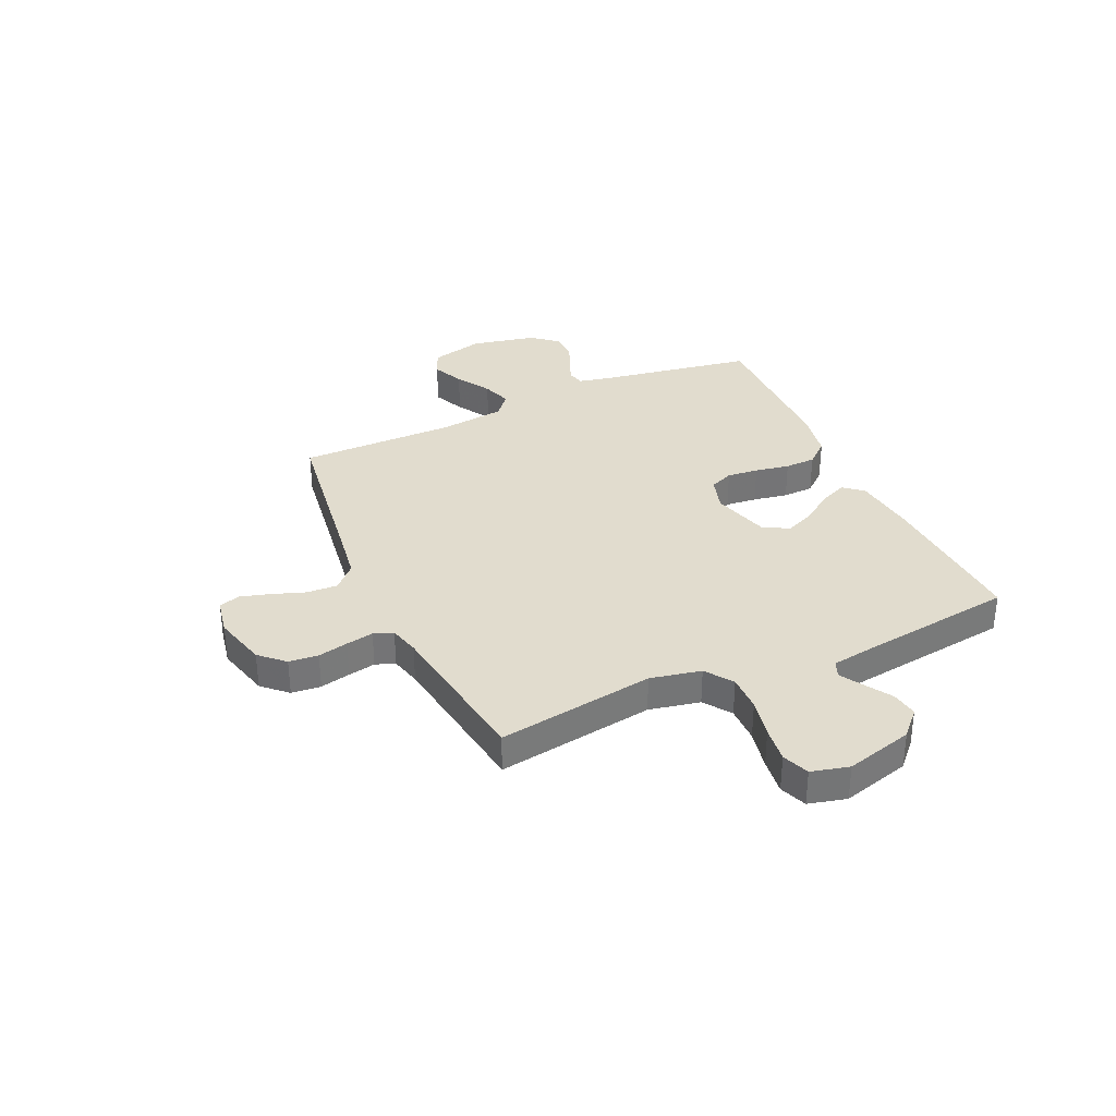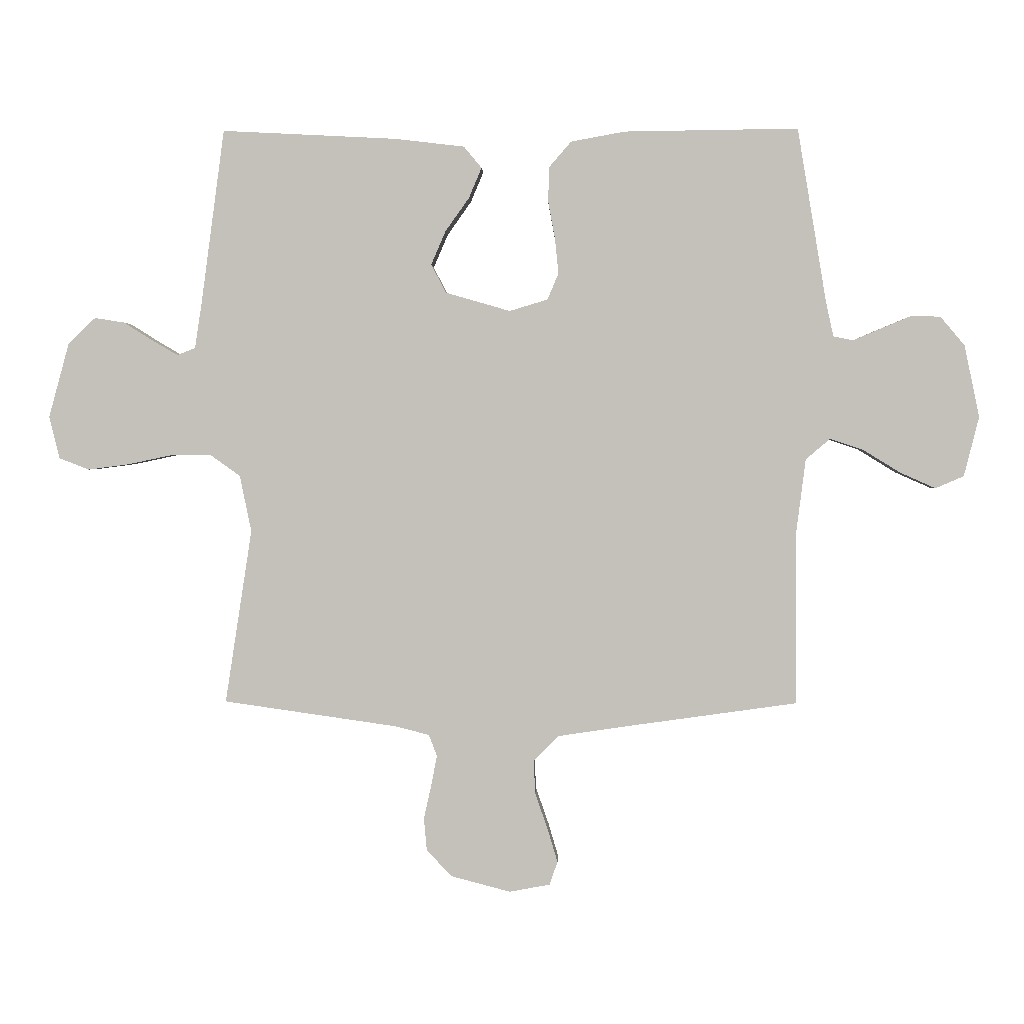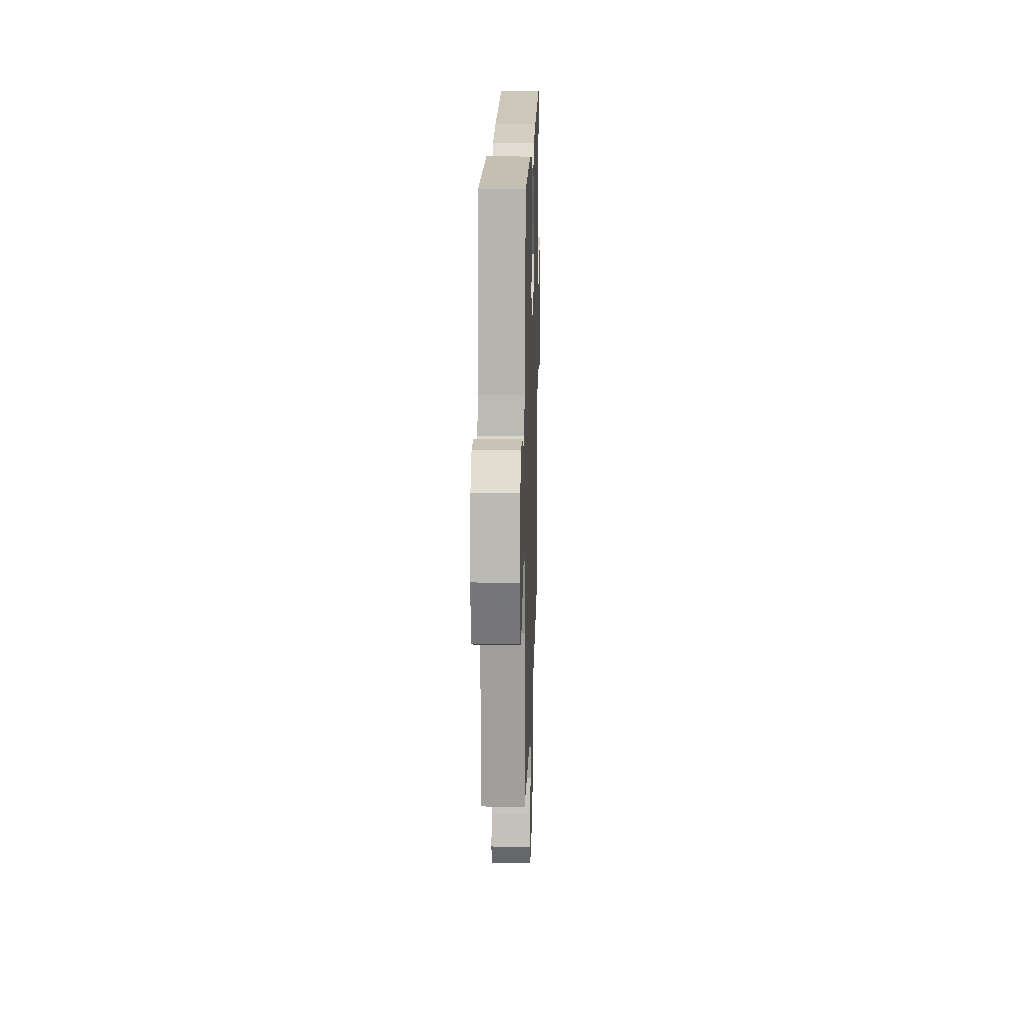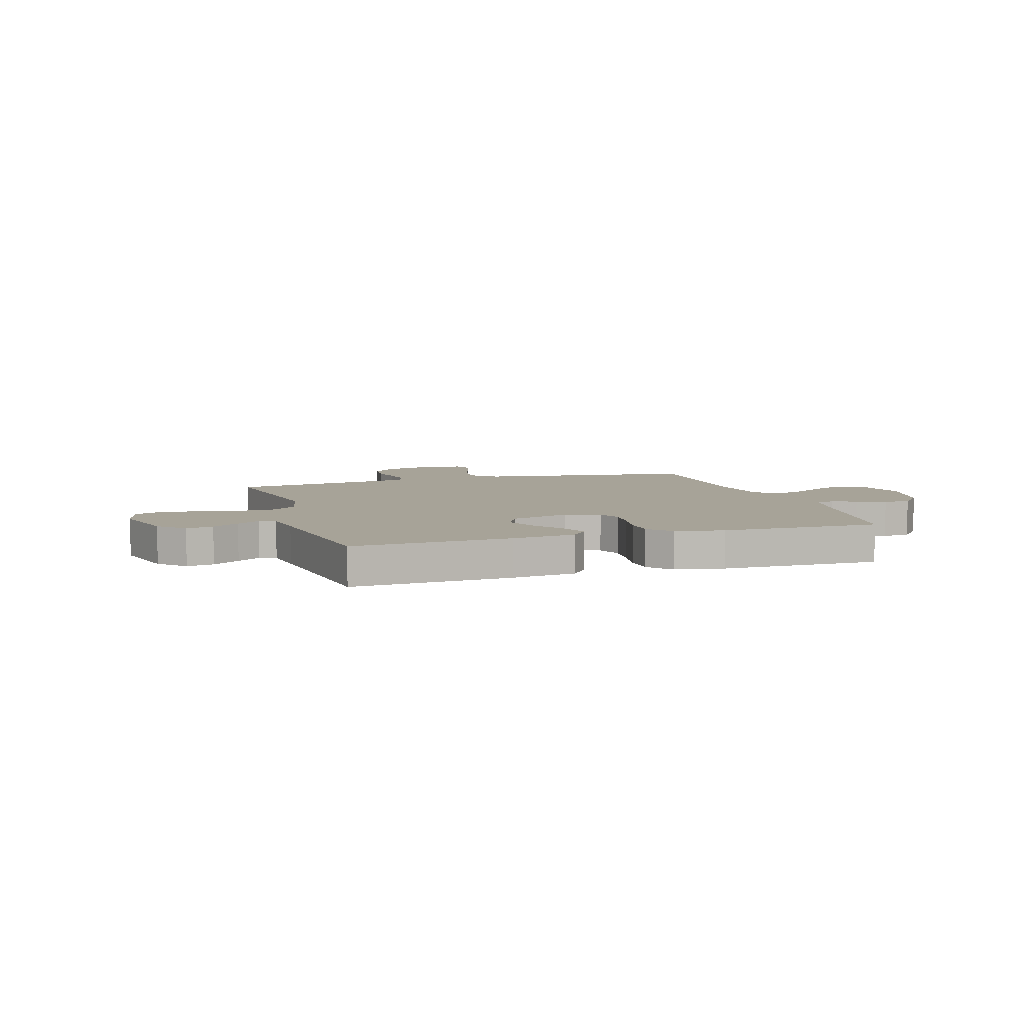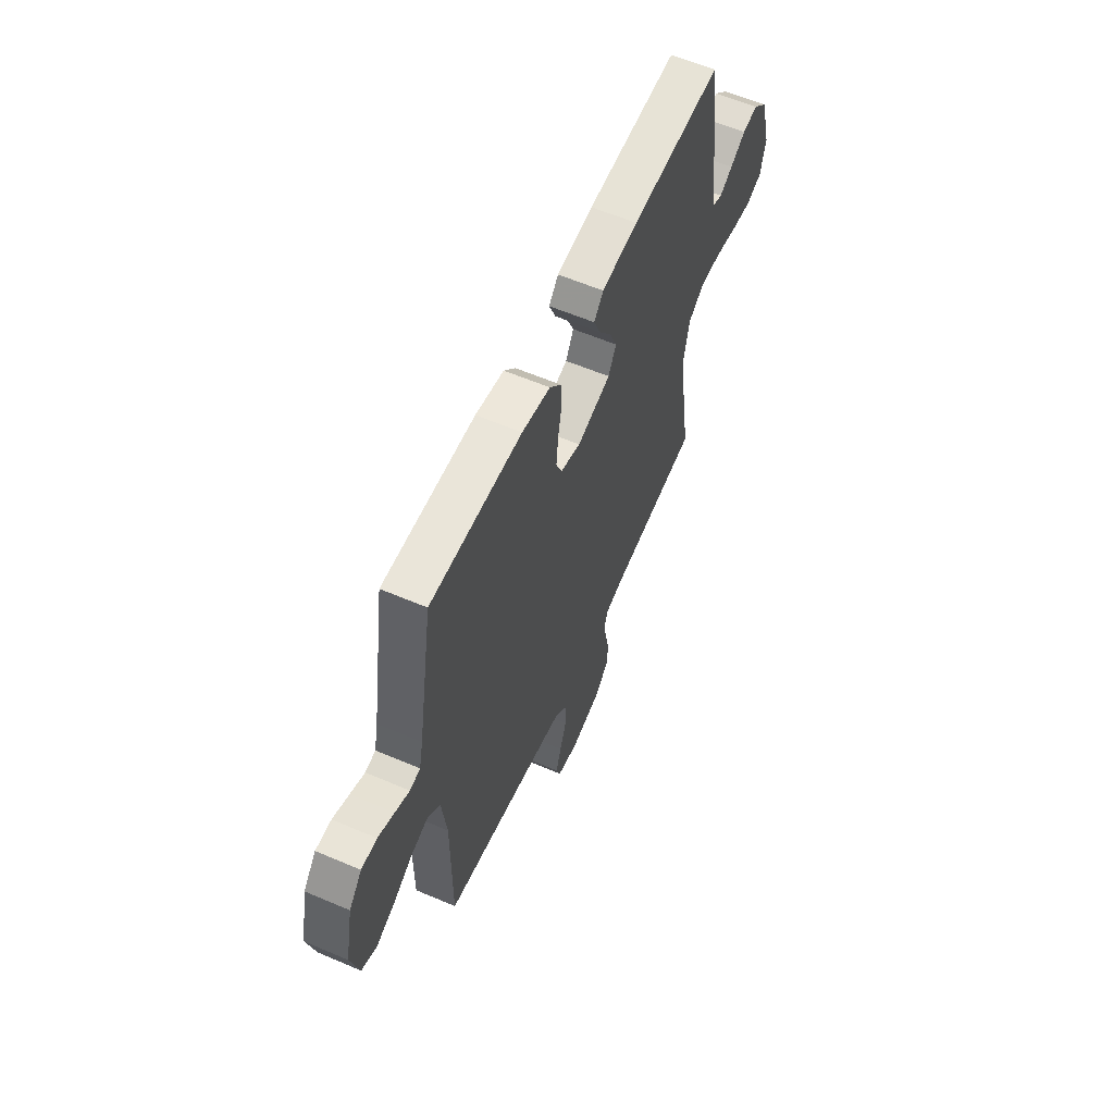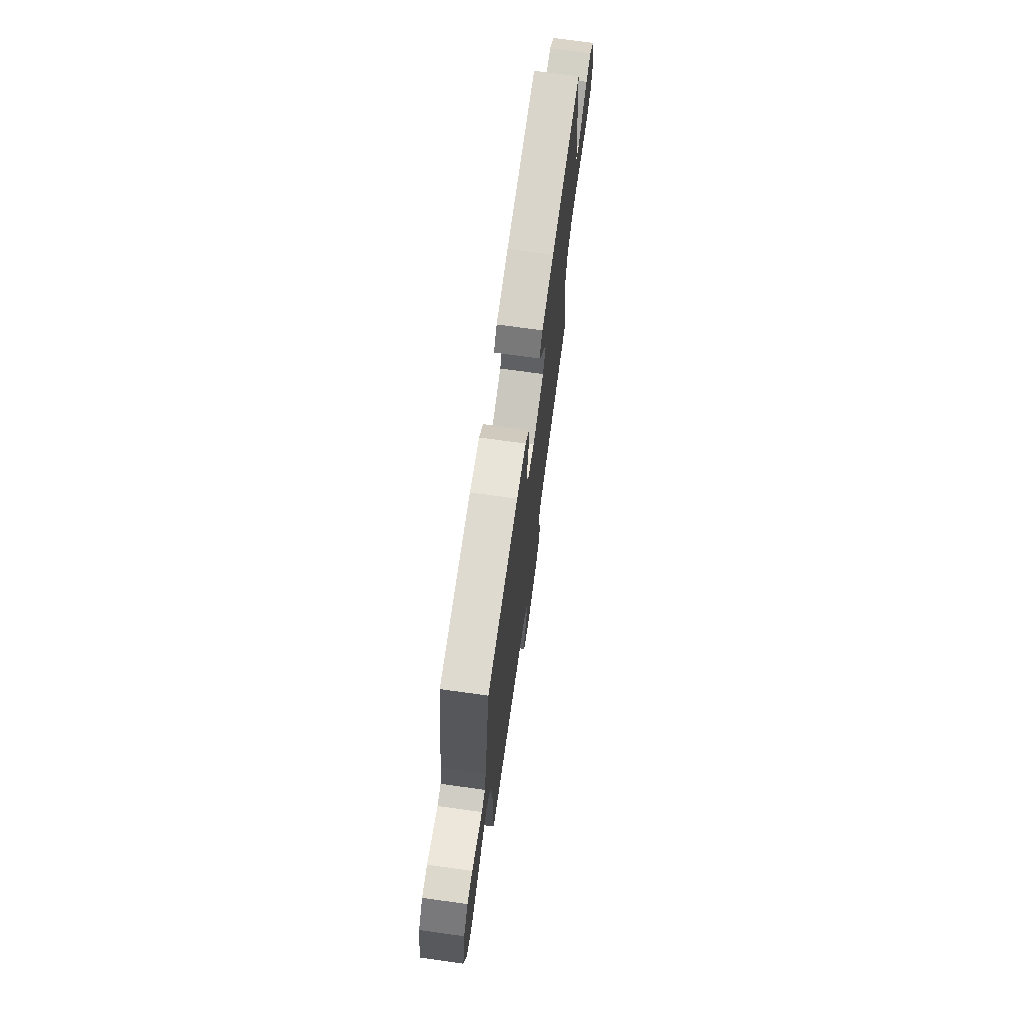
<metadata>
{"format":"obj","ext":"obj","renderer":"f3d","projection":"perspective","resolution":1024,"background":"white","views":[{"elev":34.0,"azim":-114.4,"up":"+Y"},{"elev":1.7,"azim":1.7,"up":"+Z"},{"elev":18.5,"azim":91.7,"up":"+Z"},{"elev":6.8,"azim":-17.4,"up":"+Y"},{"elev":59.5,"azim":113.7,"up":"+Z"},{"elev":71.6,"azim":97.9,"up":"+Z"}]}
</metadata>
<code>
v 0.5 0.07 0.5
v 0.55 0.07 0.2
v 0.563 0.07 0.14
v 0.597 0.07 0.133
v 0.644 0.07 0.153
v 0.697 0.07 0.175
v 0.748 0.07 0.174
v 0.79 0.07 0.124
v 0.816 0.07 0
v 0.79 0.07 -0.103
v 0.741 0.07 -0.124
v 0.68 0.07 -0.097
v 0.615 0.07 -0.057
v 0.558 0.07 -0.038
v 0.516 0.07 -0.074
v 0.5 0.07 -0.2
v 0.5 0.07 -0.5
v 0.2 0.07 -0.542
v 0.086 0.07 -0.559
v 0.042 0.07 -0.602
v 0.045 0.07 -0.661
v 0.067 0.07 -0.724
v 0.084 0.07 -0.781
v 0.07 0.07 -0.821
v 0 0.07 -0.834
v -0.103 0.07 -0.807
v -0.146 0.07 -0.761
v -0.151 0.07 -0.705
v -0.138 0.07 -0.647
v -0.128 0.07 -0.595
v -0.142 0.07 -0.558
v -0.2 0.07 -0.543
v -0.5 0.07 -0.5
v -0.454 0.07 -0.2
v -0.474 0.07 -0.103
v -0.526 0.07 -0.066
v -0.596 0.07 -0.067
v -0.672 0.07 -0.083
v -0.741 0.07 -0.092
v -0.792 0.07 -0.072
v -0.81 0.07 0
v -0.775 0.07 0.129
v -0.728 0.07 0.174
v -0.677 0.07 0.166
v -0.626 0.07 0.134
v -0.583 0.07 0.109
v -0.552 0.07 0.121
v -0.54 0.07 0.2
v -0.5 0.07 0.5
v -0.2 0.07 0.485
v -0.08 0.07 0.471
v -0.049 0.07 0.434
v -0.071 0.07 0.382
v -0.112 0.07 0.324
v -0.137 0.07 0.266
v -0.111 0.07 0.217
v 0 0.07 0.185
v 0.066 0.07 0.205
v 0.085 0.07 0.25
v 0.079 0.07 0.31
v 0.067 0.07 0.376
v 0.069 0.07 0.435
v 0.107 0.07 0.479
v 0.2 0.07 0.496
v 0.5 0 0.5
v 0.55 0 0.2
v 0.563 0 0.14
v 0.597 0 0.133
v 0.644 0 0.153
v 0.697 0 0.175
v 0.748 0 0.174
v 0.79 0 0.124
v 0.816 0 0
v 0.79 0 -0.103
v 0.741 0 -0.124
v 0.68 0 -0.097
v 0.615 0 -0.057
v 0.558 0 -0.038
v 0.516 0 -0.074
v 0.5 0 -0.2
v 0.5 0 -0.5
v 0.2 0 -0.542
v 0.086 0 -0.559
v 0.042 0 -0.602
v 0.045 0 -0.661
v 0.067 0 -0.724
v 0.084 0 -0.781
v 0.07 0 -0.821
v 0 0 -0.834
v -0.103 0 -0.807
v -0.146 0 -0.761
v -0.151 0 -0.705
v -0.138 0 -0.647
v -0.128 0 -0.595
v -0.142 0 -0.558
v -0.2 0 -0.543
v -0.5 0 -0.5
v -0.454 0 -0.2
v -0.474 0 -0.103
v -0.526 0 -0.066
v -0.596 0 -0.067
v -0.672 0 -0.083
v -0.741 0 -0.092
v -0.792 0 -0.072
v -0.81 0 0
v -0.775 0 0.129
v -0.728 0 0.174
v -0.677 0 0.166
v -0.626 0 0.134
v -0.583 0 0.109
v -0.552 0 0.121
v -0.54 0 0.2
v -0.5 0 0.5
v -0.2 0 0.485
v -0.08 0 0.471
v -0.049 0 0.434
v -0.071 0 0.382
v -0.112 0 0.324
v -0.137 0 0.266
v -0.111 0 0.217
v 0 0 0.185
v 0.066 0 0.205
v 0.085 0 0.25
v 0.079 0 0.31
v 0.067 0 0.376
v 0.069 0 0.435
v 0.107 0 0.479
v 0.2 0 0.496
f 63 64 1 2
f 60 61 62 63
f 59 60 63 2
f 58 59 2 3
f 57 58 3 4
f 51 52 53 54
f 51 54 55
f 48 49 50 51
f 47 48 51 55
f 46 47 55 56
f 42 43 44 45
f 42 45 46
f 41 42 46
f 37 38 39 40
f 37 40 41 46
f 32 33 34
f 31 32 34 35
f 26 27 28 29
f 26 29 30
f 25 26 30
f 24 25 30 31
f 21 22 23 24
f 16 17 18
f 15 16 18 19
f 10 11 12 13
f 10 13 14
f 9 10 14
f 8 9 14
f 7 8 14
f 4 5 6 7
f 4 7 14 15
f 37 46 56 57
f 36 37 57 4
f 35 36 4 15
f 21 24 31 35
f 20 21 35
f 15 19 20 35
f 66 65 128 127
f 127 126 125 124
f 66 127 124 123
f 67 66 123 122
f 68 67 122 121
f 118 117 116 115
f 119 118 115
f 115 114 113 112
f 119 115 112 111
f 120 119 111 110
f 109 108 107 106
f 110 109 106
f 110 106 105
f 104 103 102 101
f 110 105 104 101
f 98 97 96
f 99 98 96 95
f 93 92 91 90
f 94 93 90
f 94 90 89
f 95 94 89 88
f 88 87 86 85
f 82 81 80
f 83 82 80 79
f 77 76 75 74
f 78 77 74
f 78 74 73
f 78 73 72
f 78 72 71
f 71 70 69 68
f 79 78 71 68
f 121 120 110 101
f 68 121 101 100
f 79 68 100 99
f 99 95 88 85
f 99 85 84
f 99 84 83 79
f 1 65 66 2
f 2 66 67 3
f 3 67 68 4
f 4 68 69 5
f 5 69 70 6
f 6 70 71 7
f 7 71 72 8
f 8 72 73 9
f 9 73 74 10
f 10 74 75 11
f 11 75 76 12
f 12 76 77 13
f 13 77 78 14
f 14 78 79 15
f 15 79 80 16
f 16 80 81 17
f 17 81 82 18
f 18 82 83 19
f 19 83 84 20
f 20 84 85 21
f 21 85 86 22
f 22 86 87 23
f 23 87 88 24
f 24 88 89 25
f 25 89 90 26
f 26 90 91 27
f 27 91 92 28
f 28 92 93 29
f 29 93 94 30
f 30 94 95 31
f 31 95 96 32
f 32 96 97 33
f 33 97 98 34
f 34 98 99 35
f 35 99 100 36
f 36 100 101 37
f 37 101 102 38
f 38 102 103 39
f 39 103 104 40
f 40 104 105 41
f 41 105 106 42
f 42 106 107 43
f 43 107 108 44
f 44 108 109 45
f 45 109 110 46
f 46 110 111 47
f 47 111 112 48
f 48 112 113 49
f 49 113 114 50
f 50 114 115 51
f 51 115 116 52
f 52 116 117 53
f 53 117 118 54
f 54 118 119 55
f 55 119 120 56
f 56 120 121 57
f 57 121 122 58
f 58 122 123 59
f 59 123 124 60
f 60 124 125 61
f 61 125 126 62
f 62 126 127 63
f 63 127 128 64
f 64 128 65 1

</code>
